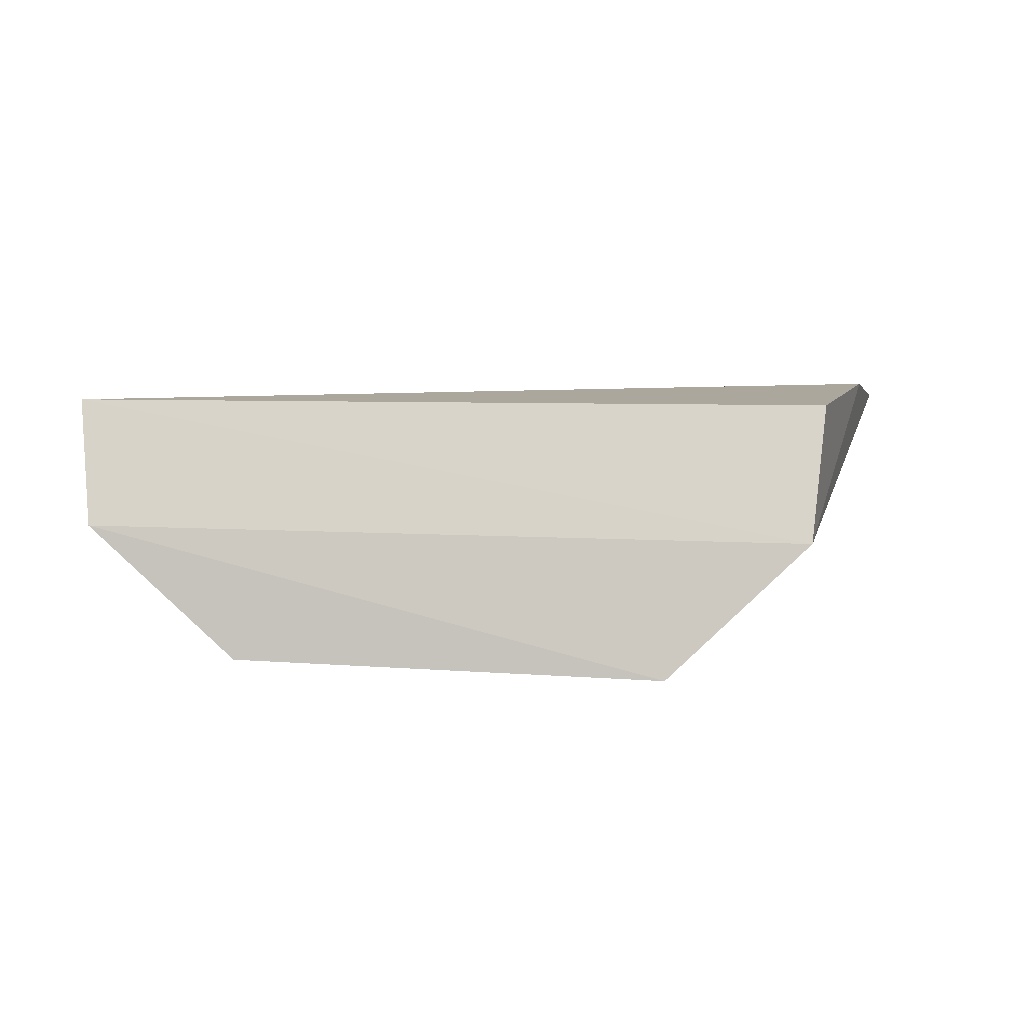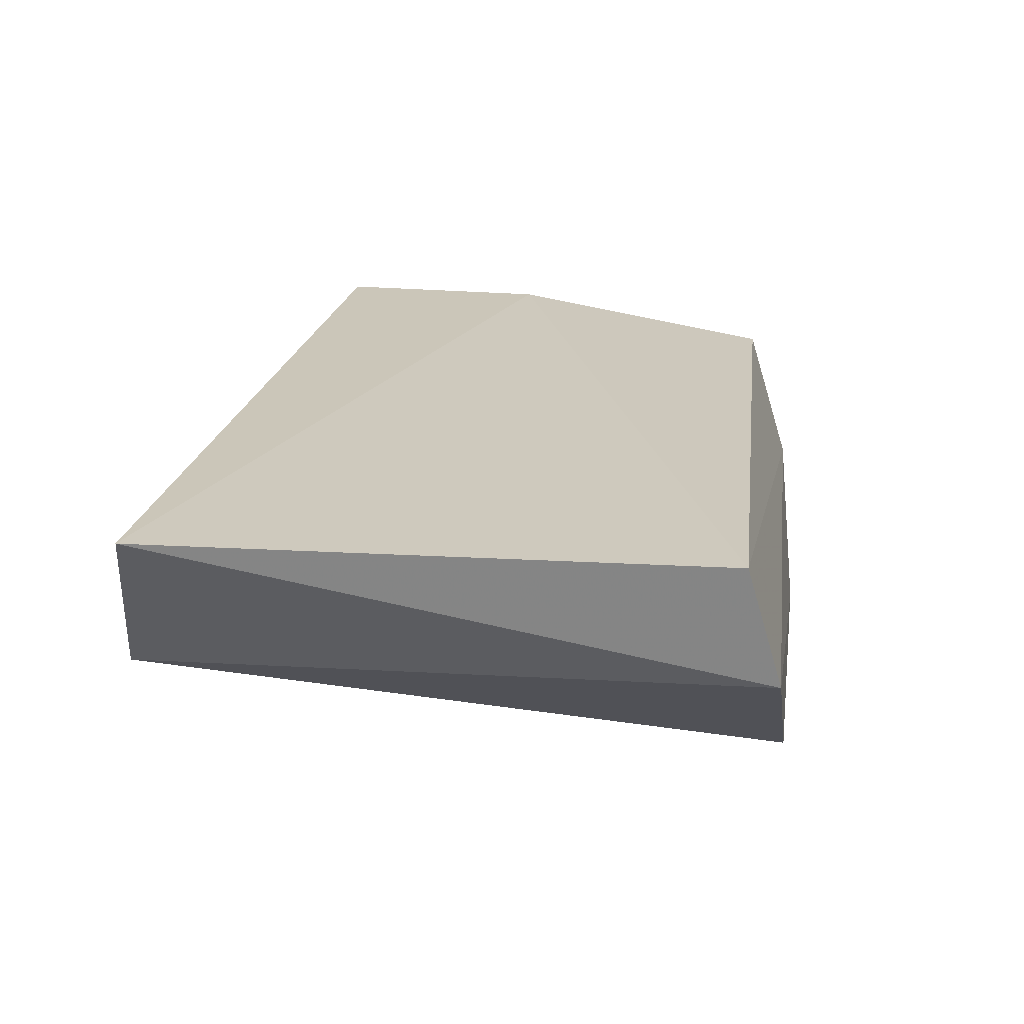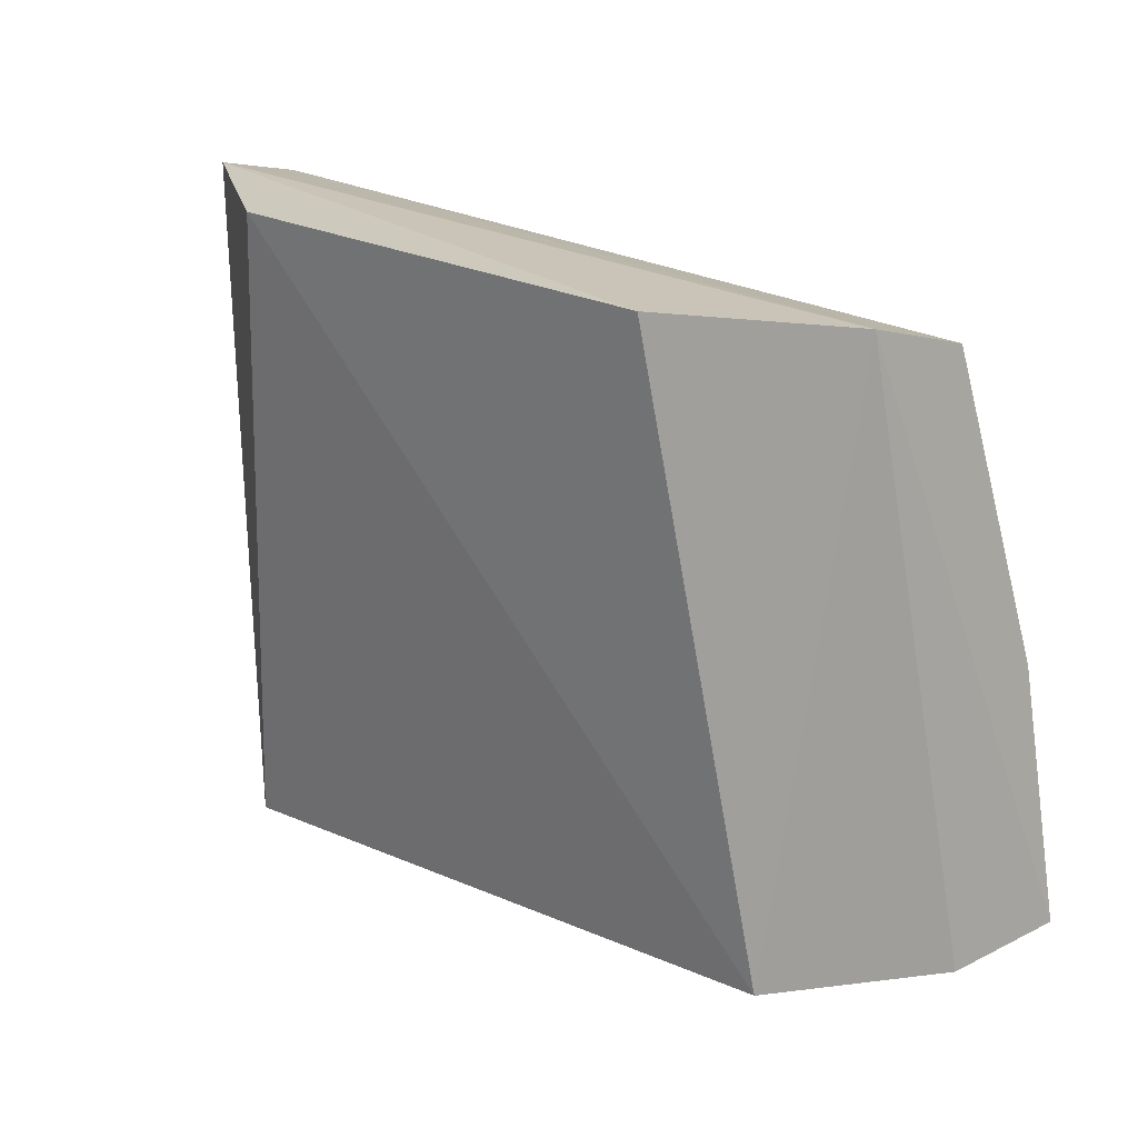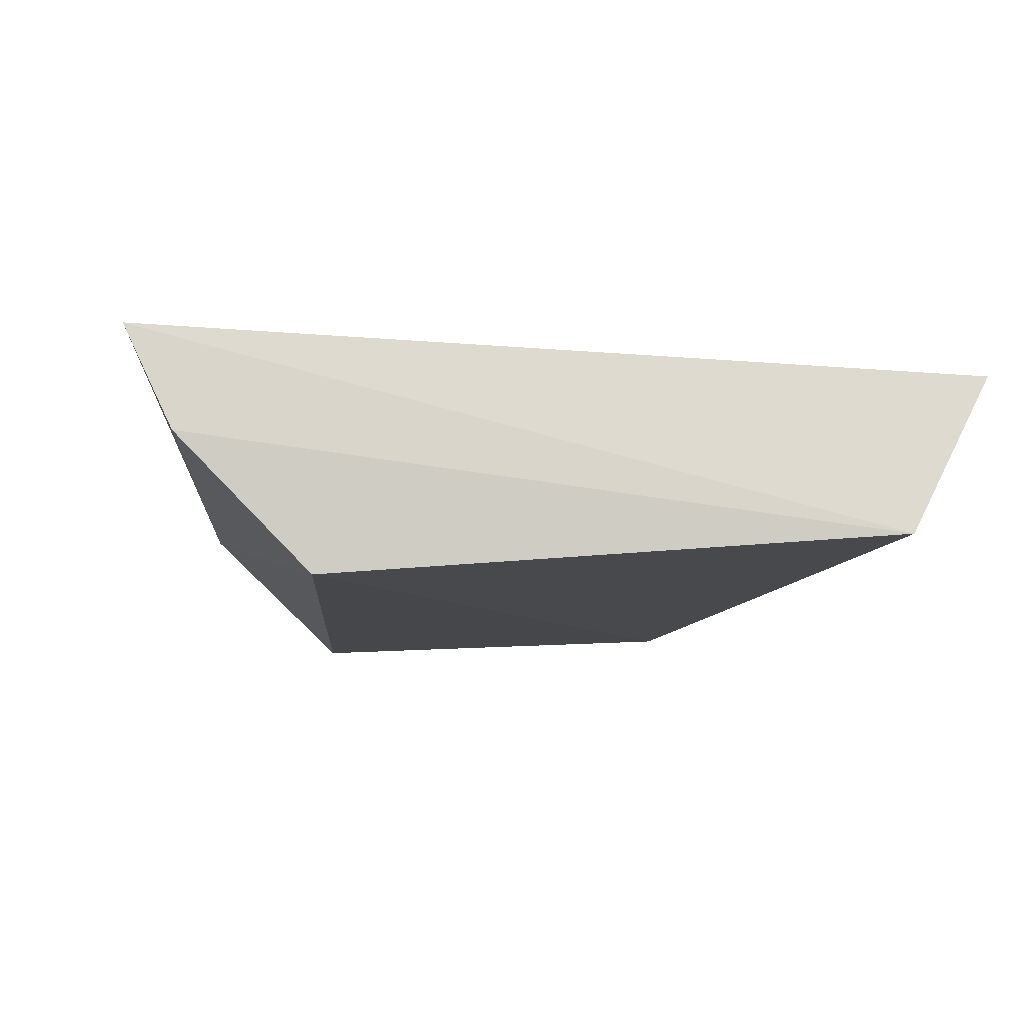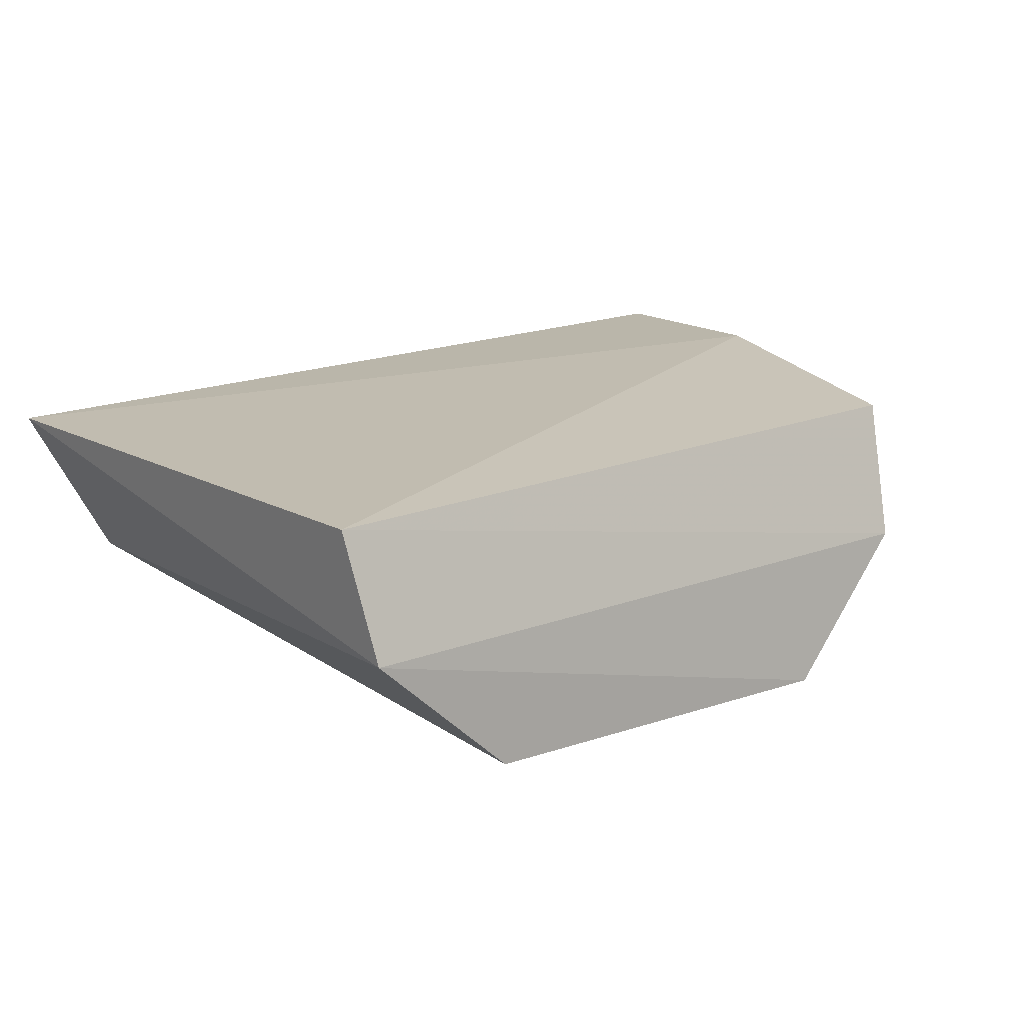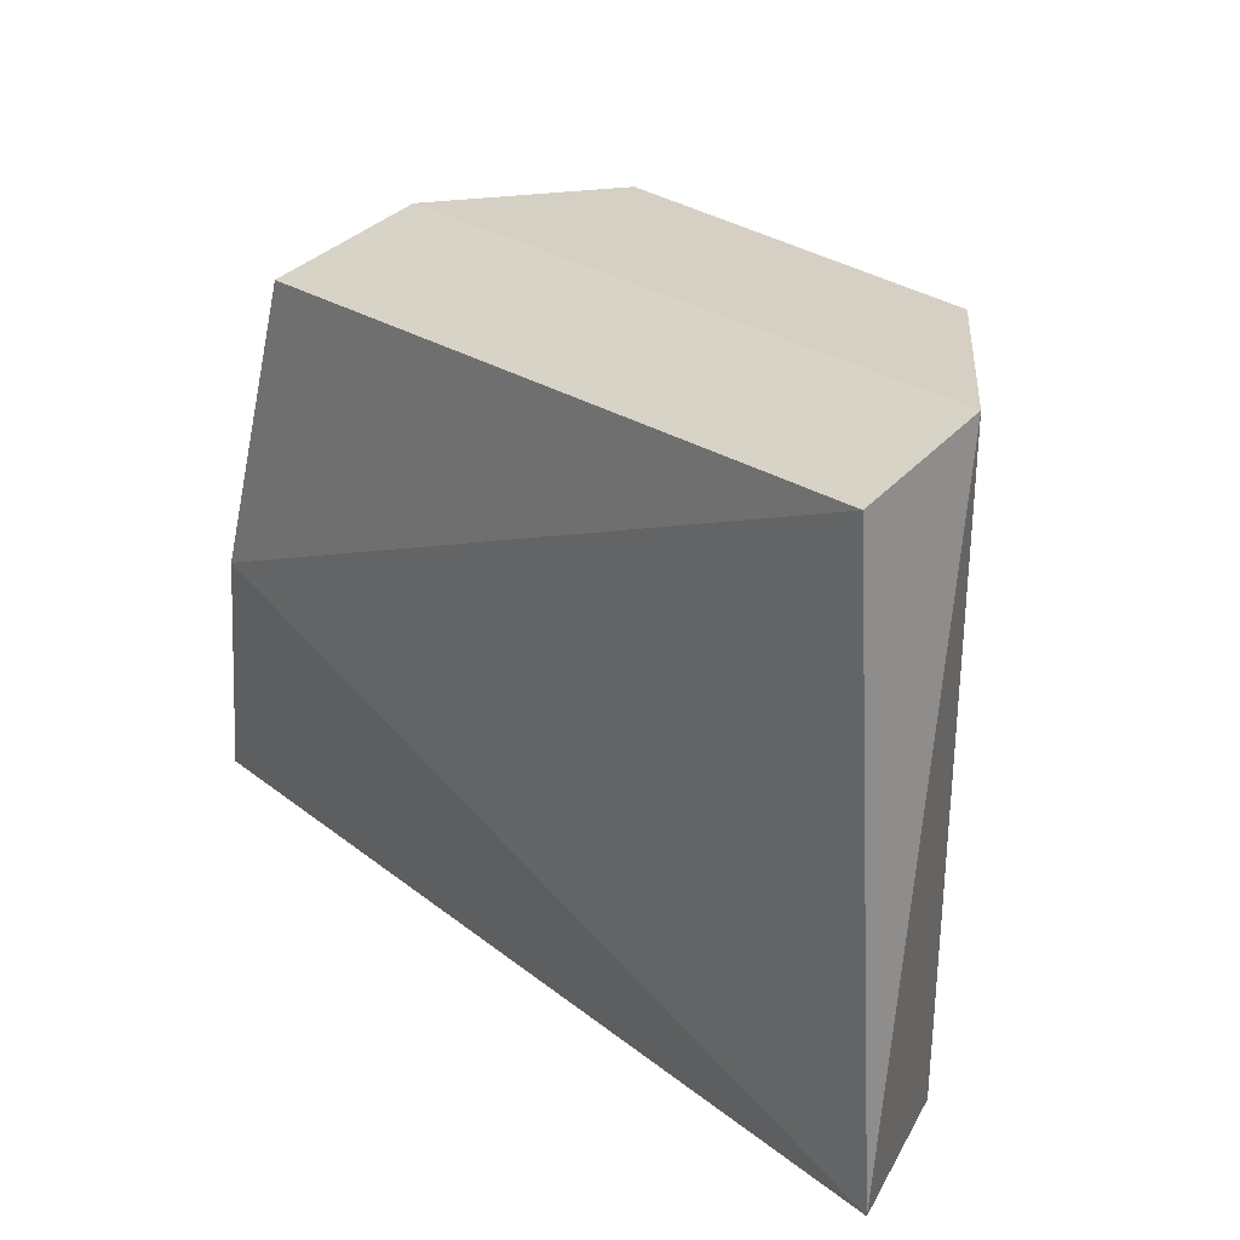
<metadata>
{"format":"obj","ext":"obj","renderer":"f3d","projection":"perspective","resolution":1024,"background":"white","views":[{"elev":3.7,"azim":1.9,"up":"+Y"},{"elev":21.6,"azim":-79.1,"up":"+Y"},{"elev":23.1,"azim":33.1,"up":"+Z"},{"elev":-7.3,"azim":167.0,"up":"+Y"},{"elev":16.7,"azim":-37.6,"up":"+Y"},{"elev":27.7,"azim":-129.0,"up":"+Z"}]}
</metadata>
<code>
v 0.01502 -0.0408 -0.3615
v 0.04156 -0.01524 -0.418
v 0.03016 -0.01593 -0.368
v -0.03824 -0.01535 -0.3632
v -0.03131 -0.03228 -0.4209
v 0.03712 -0.0139 -0.3954
v 0.0285 -0.0285 -0.3638
v 0.02484 -0.03718 -0.4194
v -0.02394 -0.03881 -0.36
v -0.0411 -0.01622 -0.4172
v 0.03718 -0.02484 -0.4194
v -0.03698 -0.02668 -0.36
f 6 4 3
f 7 3 4
f 7 6 3
f 7 2 6
f 8 7 1
f 9 8 1
f 9 5 8
f 10 2 5
f 10 6 2
f 10 4 6
f 11 8 5
f 11 5 2
f 11 2 7
f 11 7 8
f 12 7 4
f 12 4 10
f 12 10 5
f 12 5 9
f 12 9 1
f 12 1 7

</code>
